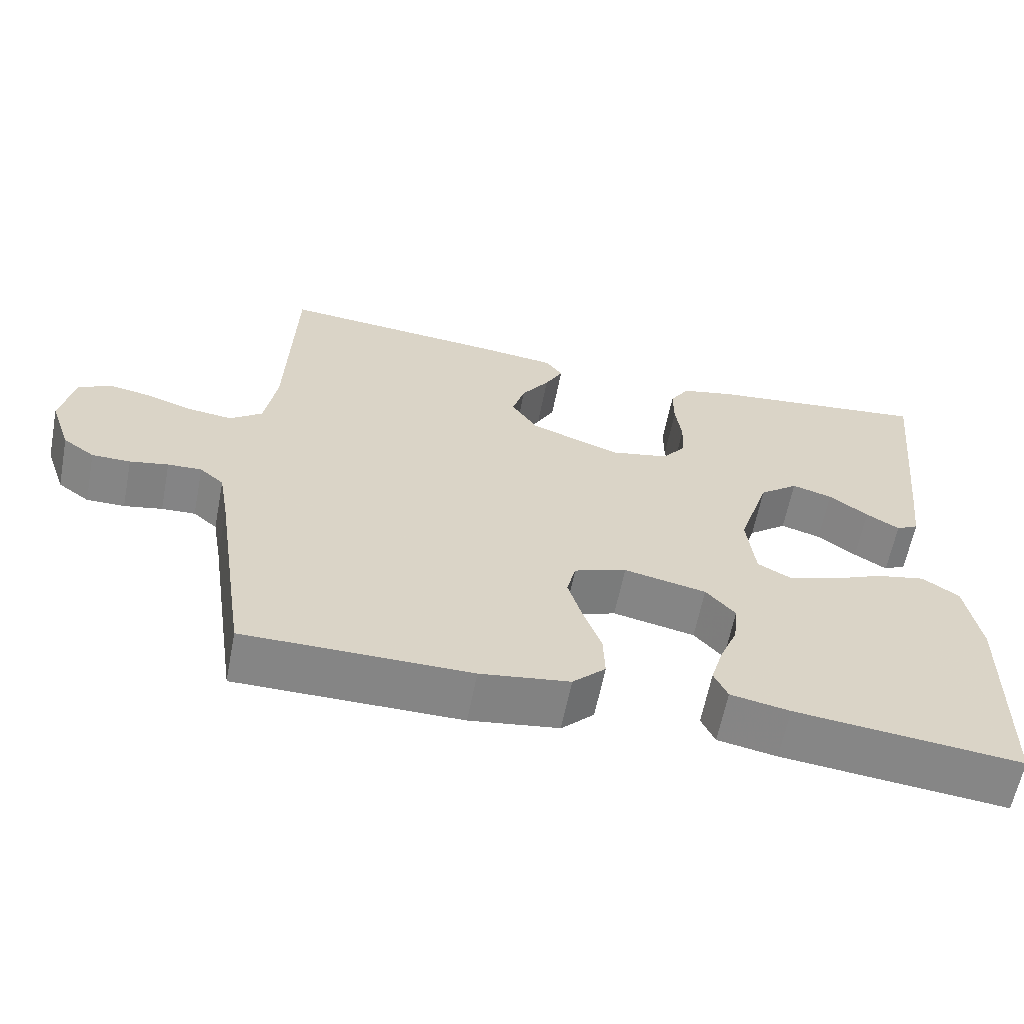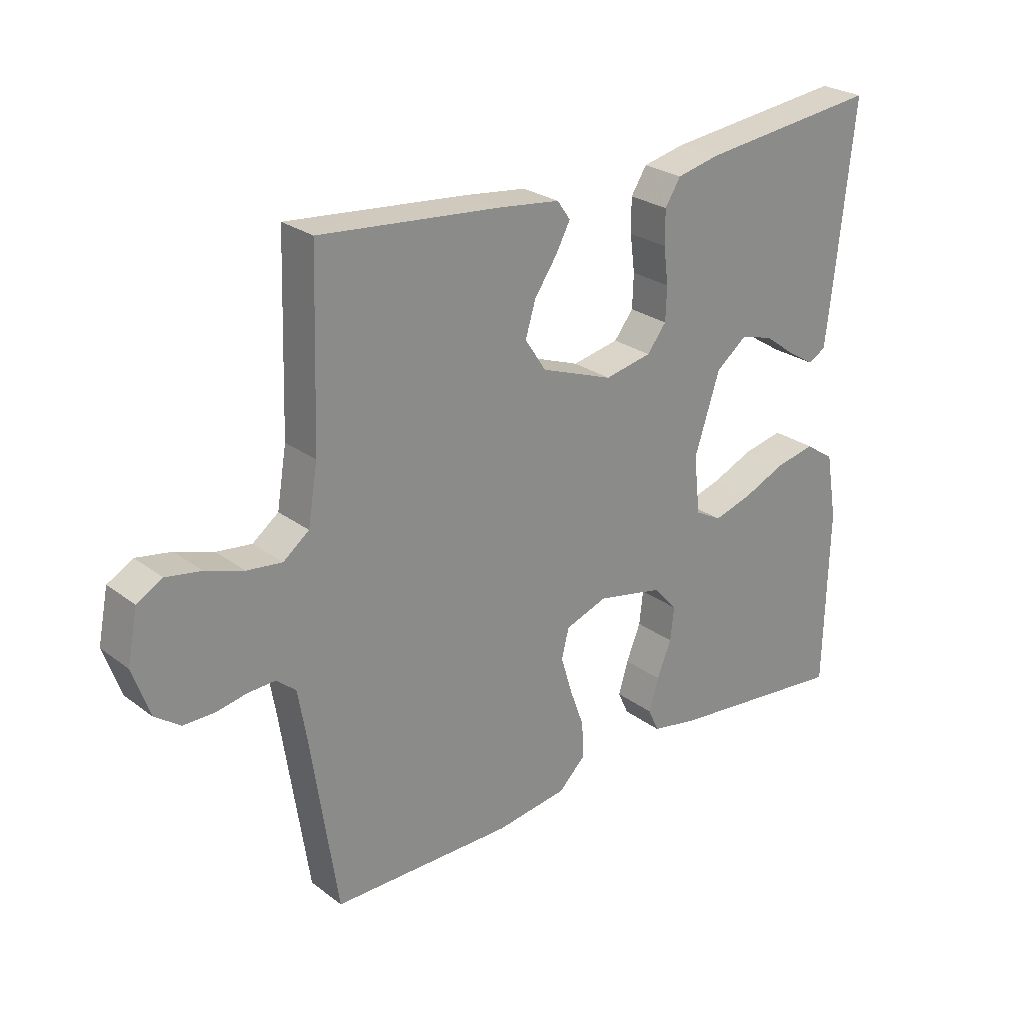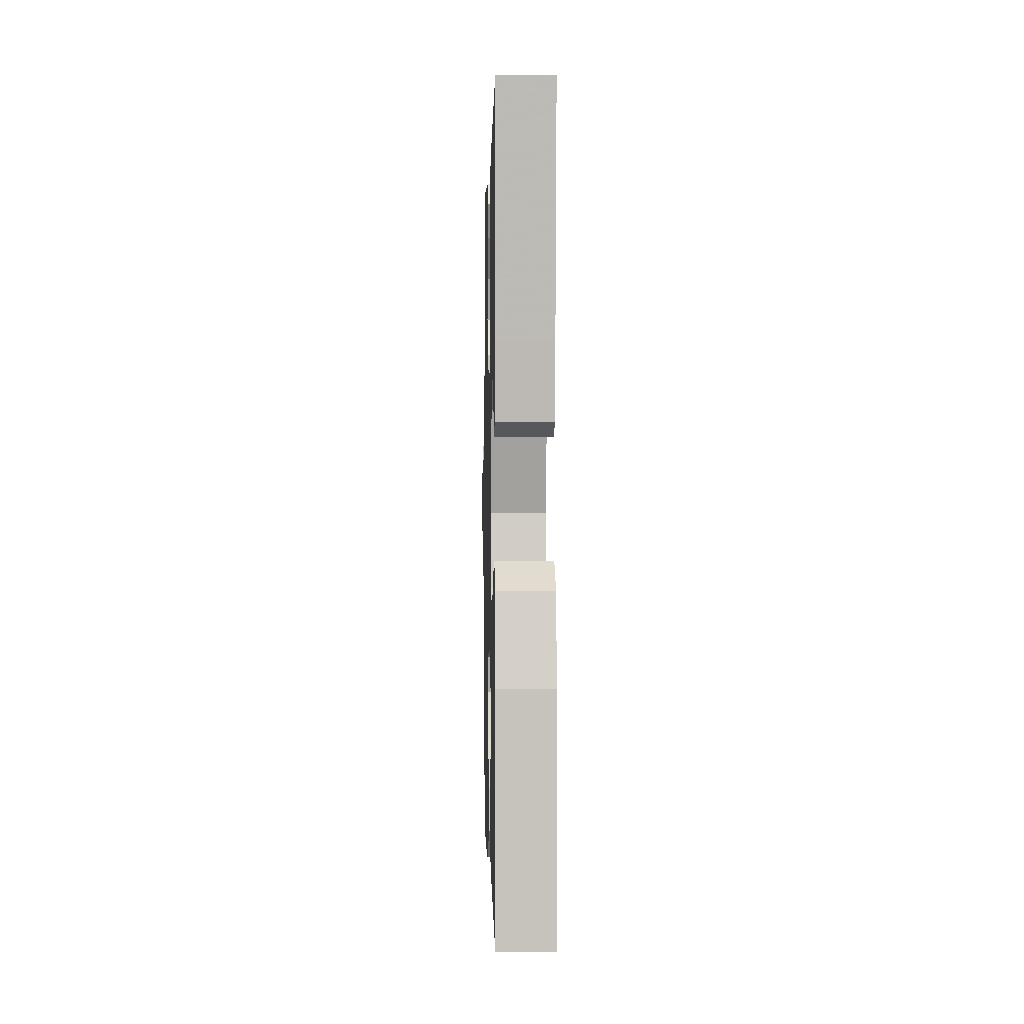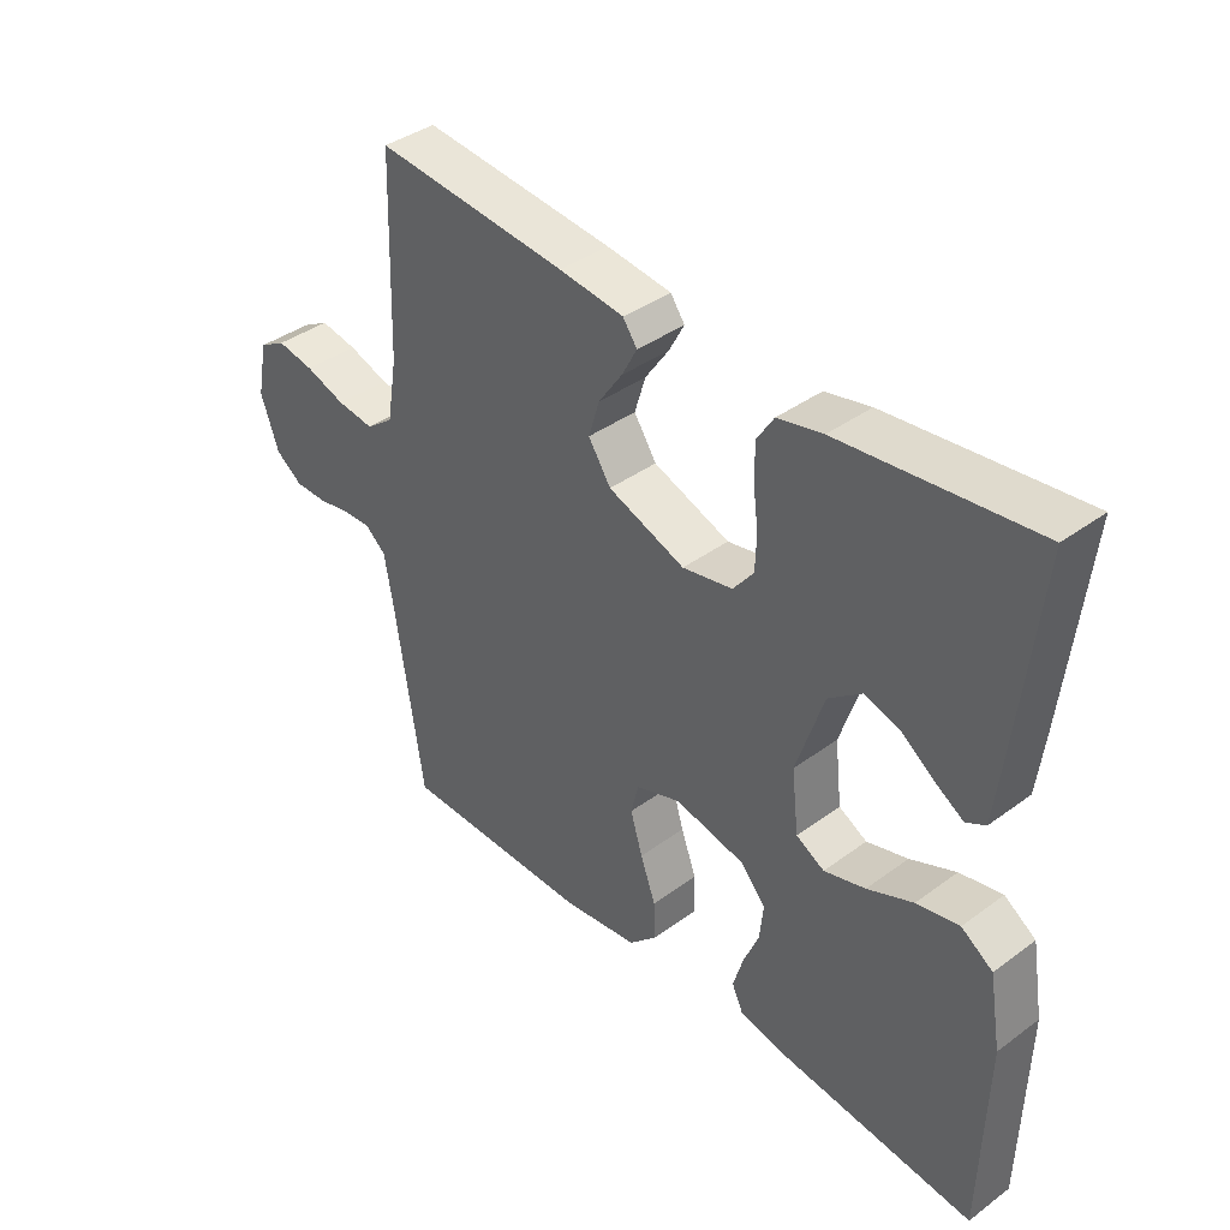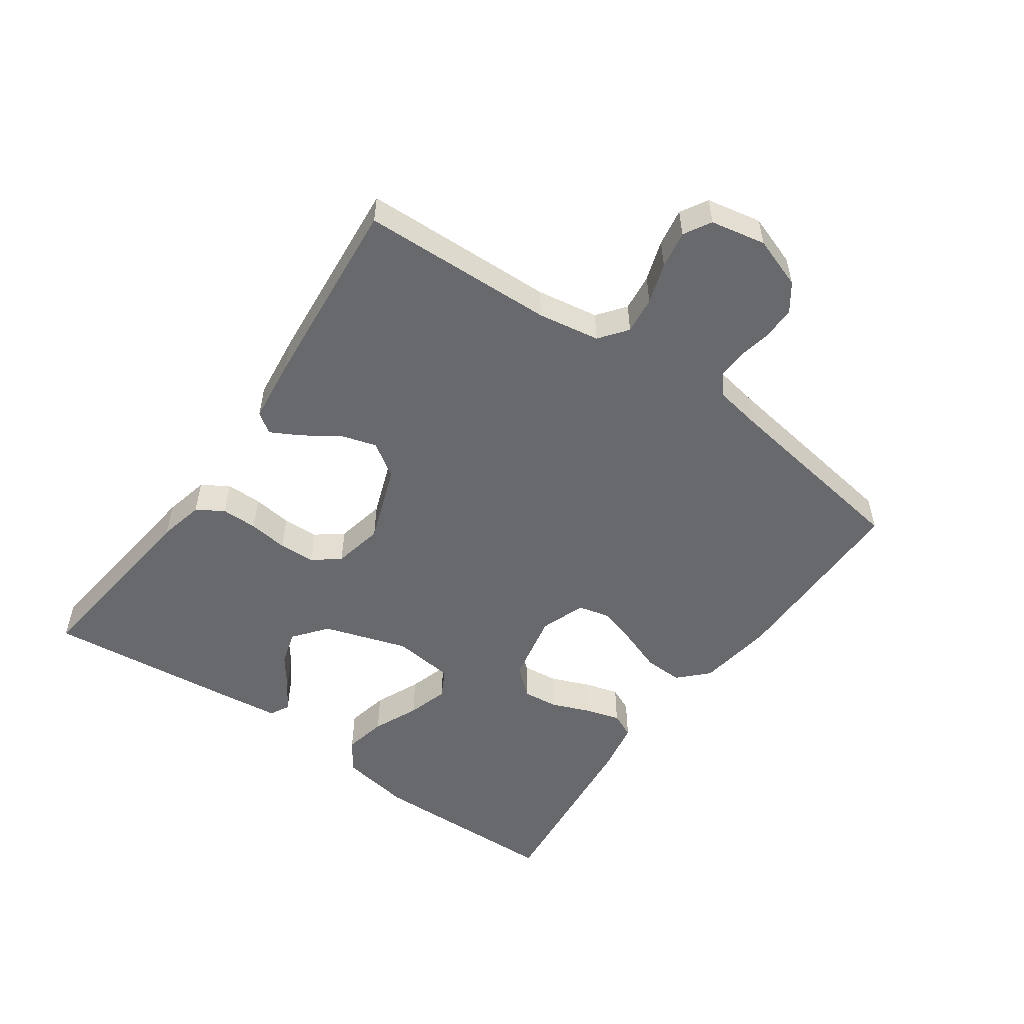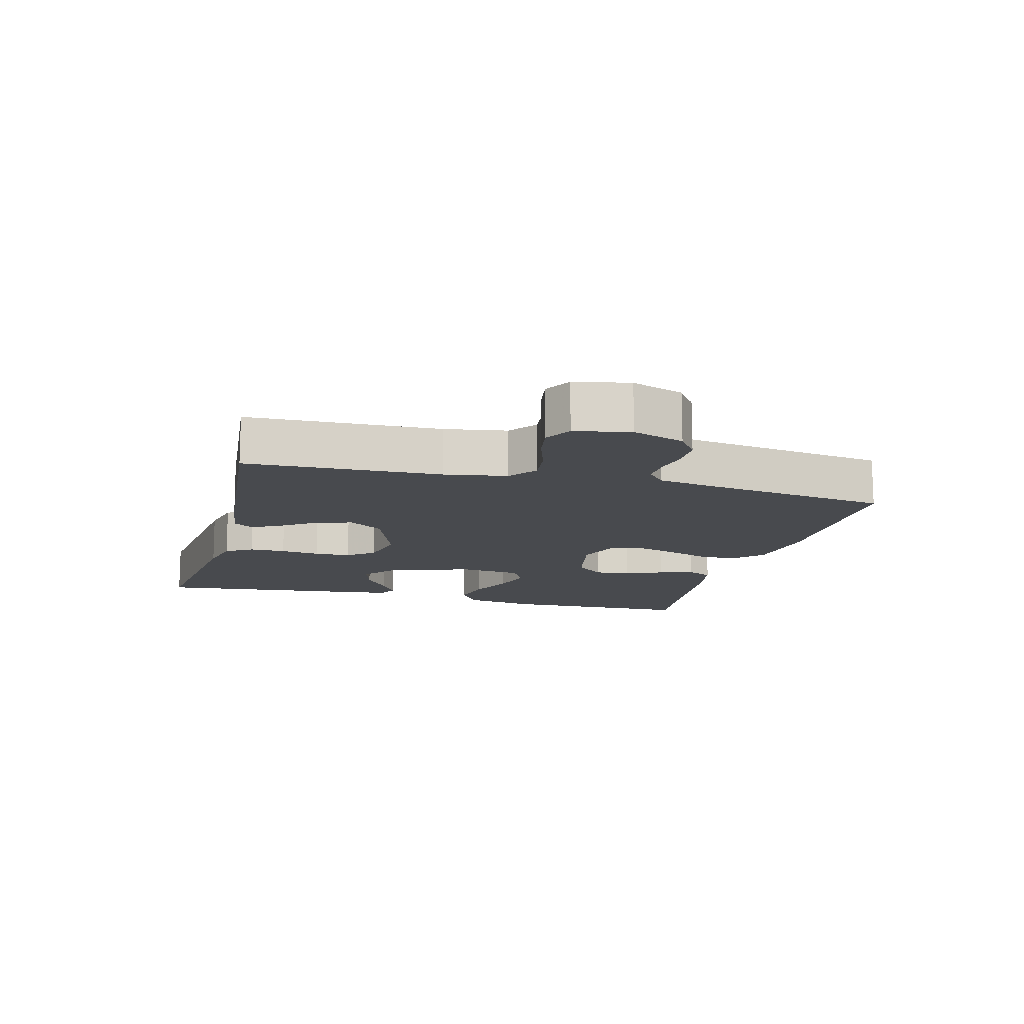
<metadata>
{"format":"obj","ext":"obj","renderer":"f3d","projection":"perspective","resolution":1024,"background":"white","views":[{"elev":-61.8,"azim":169.0,"up":"+Z"},{"elev":25.8,"azim":139.7,"up":"+Z"},{"elev":0.2,"azim":-91.4,"up":"+Z"},{"elev":39.4,"azim":-132.4,"up":"+Z"},{"elev":-52.7,"azim":54.7,"up":"+Y"},{"elev":-13.0,"azim":75.3,"up":"+Y"}]}
</metadata>
<code>
v 0.5 0.07 0.5
v 0.51 0.07 0.2
v 0.526 0.07 0.104
v 0.569 0.07 0.071
v 0.627 0.07 0.078
v 0.69 0.07 0.099
v 0.748 0.07 0.109
v 0.79 0.07 0.085
v 0.807 0.07 0
v 0.779 0.07 -0.08
v 0.737 0.07 -0.11
v 0.686 0.07 -0.11
v 0.635 0.07 -0.1
v 0.59 0.07 -0.098
v 0.558 0.07 -0.125
v 0.545 0.07 -0.2
v 0.5 0.07 -0.5
v 0.2 0.07 -0.501
v 0.081 0.07 -0.484
v 0.037 0.07 -0.441
v 0.039 0.07 -0.381
v 0.063 0.07 -0.315
v 0.082 0.07 -0.252
v 0.07 0.07 -0.203
v 0 0.07 -0.178
v -0.11 0.07 -0.201
v -0.149 0.07 -0.245
v -0.143 0.07 -0.301
v -0.119 0.07 -0.36
v -0.103 0.07 -0.414
v -0.121 0.07 -0.453
v -0.2 0.07 -0.468
v -0.5 0.07 -0.5
v -0.507 0.07 -0.2
v -0.488 0.07 -0.089
v -0.439 0.07 -0.056
v -0.373 0.07 -0.07
v -0.302 0.07 -0.101
v -0.238 0.07 -0.12
v -0.194 0.07 -0.096
v -0.183 0.07 0
v -0.225 0.07 0.13
v -0.277 0.07 0.171
v -0.331 0.07 0.155
v -0.383 0.07 0.117
v -0.427 0.07 0.09
v -0.457 0.07 0.106
v -0.468 0.07 0.2
v -0.5 0.07 0.5
v -0.2 0.07 0.465
v -0.13 0.07 0.449
v -0.104 0.07 0.408
v -0.104 0.07 0.352
v -0.112 0.07 0.291
v -0.11 0.07 0.235
v -0.078 0.07 0.194
v 0 0.07 0.178
v 0.12 0.07 0.222
v 0.155 0.07 0.275
v 0.138 0.07 0.331
v 0.101 0.07 0.385
v 0.077 0.07 0.43
v 0.099 0.07 0.461
v 0.2 0.07 0.473
v 0.5 0 0.5
v 0.51 0 0.2
v 0.526 0 0.104
v 0.569 0 0.071
v 0.627 0 0.078
v 0.69 0 0.099
v 0.748 0 0.109
v 0.79 0 0.085
v 0.807 0 0
v 0.779 0 -0.08
v 0.737 0 -0.11
v 0.686 0 -0.11
v 0.635 0 -0.1
v 0.59 0 -0.098
v 0.558 0 -0.125
v 0.545 0 -0.2
v 0.5 0 -0.5
v 0.2 0 -0.501
v 0.081 0 -0.484
v 0.037 0 -0.441
v 0.039 0 -0.381
v 0.063 0 -0.315
v 0.082 0 -0.252
v 0.07 0 -0.203
v 0 0 -0.178
v -0.11 0 -0.201
v -0.149 0 -0.245
v -0.143 0 -0.301
v -0.119 0 -0.36
v -0.103 0 -0.414
v -0.121 0 -0.453
v -0.2 0 -0.468
v -0.5 0 -0.5
v -0.507 0 -0.2
v -0.488 0 -0.089
v -0.439 0 -0.056
v -0.373 0 -0.07
v -0.302 0 -0.101
v -0.238 0 -0.12
v -0.194 0 -0.096
v -0.183 0 0
v -0.225 0 0.13
v -0.277 0 0.171
v -0.331 0 0.155
v -0.383 0 0.117
v -0.427 0 0.09
v -0.457 0 0.106
v -0.468 0 0.2
v -0.5 0 0.5
v -0.2 0 0.465
v -0.13 0 0.449
v -0.104 0 0.408
v -0.104 0 0.352
v -0.112 0 0.291
v -0.11 0 0.235
v -0.078 0 0.194
v 0 0 0.178
v 0.12 0 0.222
v 0.155 0 0.275
v 0.138 0 0.331
v 0.101 0 0.385
v 0.077 0 0.43
v 0.099 0 0.461
v 0.2 0 0.473
f 64 1 2
f 63 64 2
f 62 63 2
f 61 62 2
f 60 61 2
f 59 60 2 3
f 58 59 3 4
f 57 58 4
f 52 53 54
f 51 52 54
f 50 51 54
f 49 50 54
f 48 49 54
f 47 48 54
f 44 45 46 47
f 44 47 54
f 43 44 54 55
f 36 37 38
f 35 36 38
f 34 35 38
f 33 34 38
f 32 33 38
f 31 32 38
f 30 31 38
f 29 30 38
f 28 29 38
f 27 28 38 39
f 26 27 39 40
f 20 21 22
f 19 20 22
f 18 19 22
f 17 18 22
f 16 17 22
f 15 16 22 23
f 14 15 23 24
f 11 12 13
f 10 11 13
f 9 10 13
f 8 9 13
f 7 8 13
f 6 7 13
f 5 6 13
f 4 5 13 14
f 14 24 25
f 4 14 25
f 57 4 25
f 42 43 55 56
f 57 25 26
f 56 57 26
f 42 56 26
f 41 42 26
f 26 40 41
f 66 65 128
f 66 128 127
f 66 127 126
f 66 126 125
f 66 125 124
f 67 66 124 123
f 68 67 123 122
f 68 122 121
f 118 117 116
f 118 116 115
f 118 115 114
f 118 114 113
f 118 113 112
f 118 112 111
f 111 110 109 108
f 118 111 108
f 119 118 108 107
f 102 101 100
f 102 100 99
f 102 99 98
f 102 98 97
f 102 97 96
f 102 96 95
f 102 95 94
f 102 94 93
f 102 93 92
f 103 102 92 91
f 104 103 91 90
f 86 85 84
f 86 84 83
f 86 83 82
f 86 82 81
f 86 81 80
f 87 86 80 79
f 88 87 79 78
f 77 76 75
f 77 75 74
f 77 74 73
f 77 73 72
f 77 72 71
f 77 71 70
f 77 70 69
f 78 77 69 68
f 89 88 78
f 89 78 68
f 89 68 121
f 120 119 107 106
f 90 89 121
f 90 121 120
f 90 120 106
f 90 106 105
f 105 104 90
f 1 65 66 2
f 2 66 67 3
f 3 67 68 4
f 4 68 69 5
f 5 69 70 6
f 6 70 71 7
f 7 71 72 8
f 8 72 73 9
f 9 73 74 10
f 10 74 75 11
f 11 75 76 12
f 12 76 77 13
f 13 77 78 14
f 14 78 79 15
f 15 79 80 16
f 16 80 81 17
f 17 81 82 18
f 18 82 83 19
f 19 83 84 20
f 20 84 85 21
f 21 85 86 22
f 22 86 87 23
f 23 87 88 24
f 24 88 89 25
f 25 89 90 26
f 26 90 91 27
f 27 91 92 28
f 28 92 93 29
f 29 93 94 30
f 30 94 95 31
f 31 95 96 32
f 32 96 97 33
f 33 97 98 34
f 34 98 99 35
f 35 99 100 36
f 36 100 101 37
f 37 101 102 38
f 38 102 103 39
f 39 103 104 40
f 40 104 105 41
f 41 105 106 42
f 42 106 107 43
f 43 107 108 44
f 44 108 109 45
f 45 109 110 46
f 46 110 111 47
f 47 111 112 48
f 48 112 113 49
f 49 113 114 50
f 50 114 115 51
f 51 115 116 52
f 52 116 117 53
f 53 117 118 54
f 54 118 119 55
f 55 119 120 56
f 56 120 121 57
f 57 121 122 58
f 58 122 123 59
f 59 123 124 60
f 60 124 125 61
f 61 125 126 62
f 62 126 127 63
f 63 127 128 64
f 64 128 65 1

</code>
